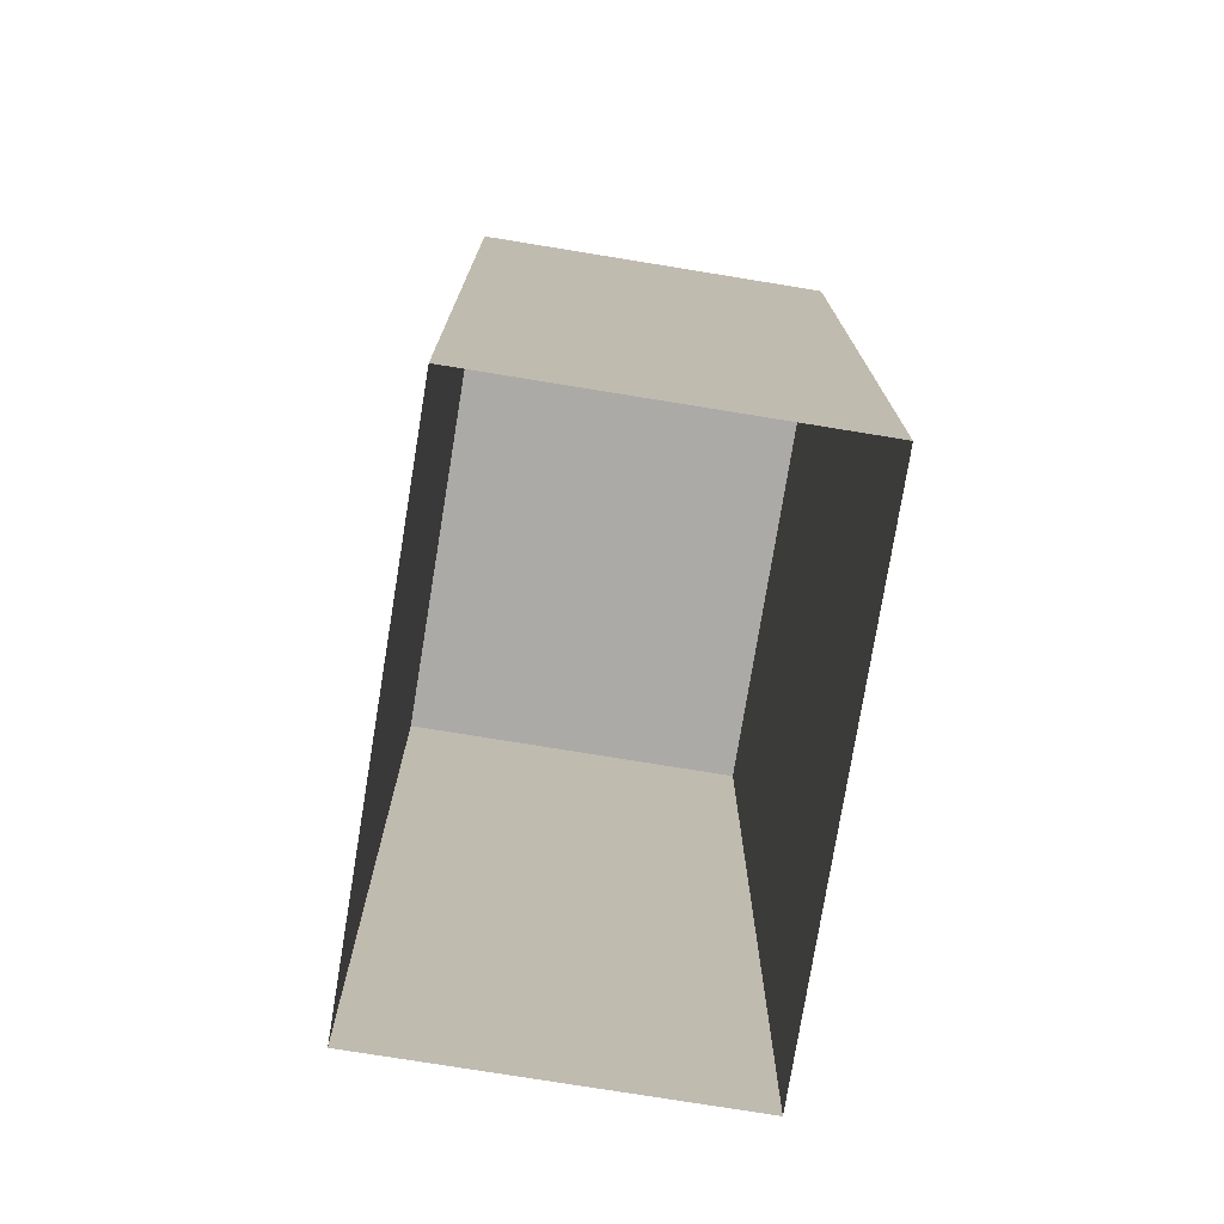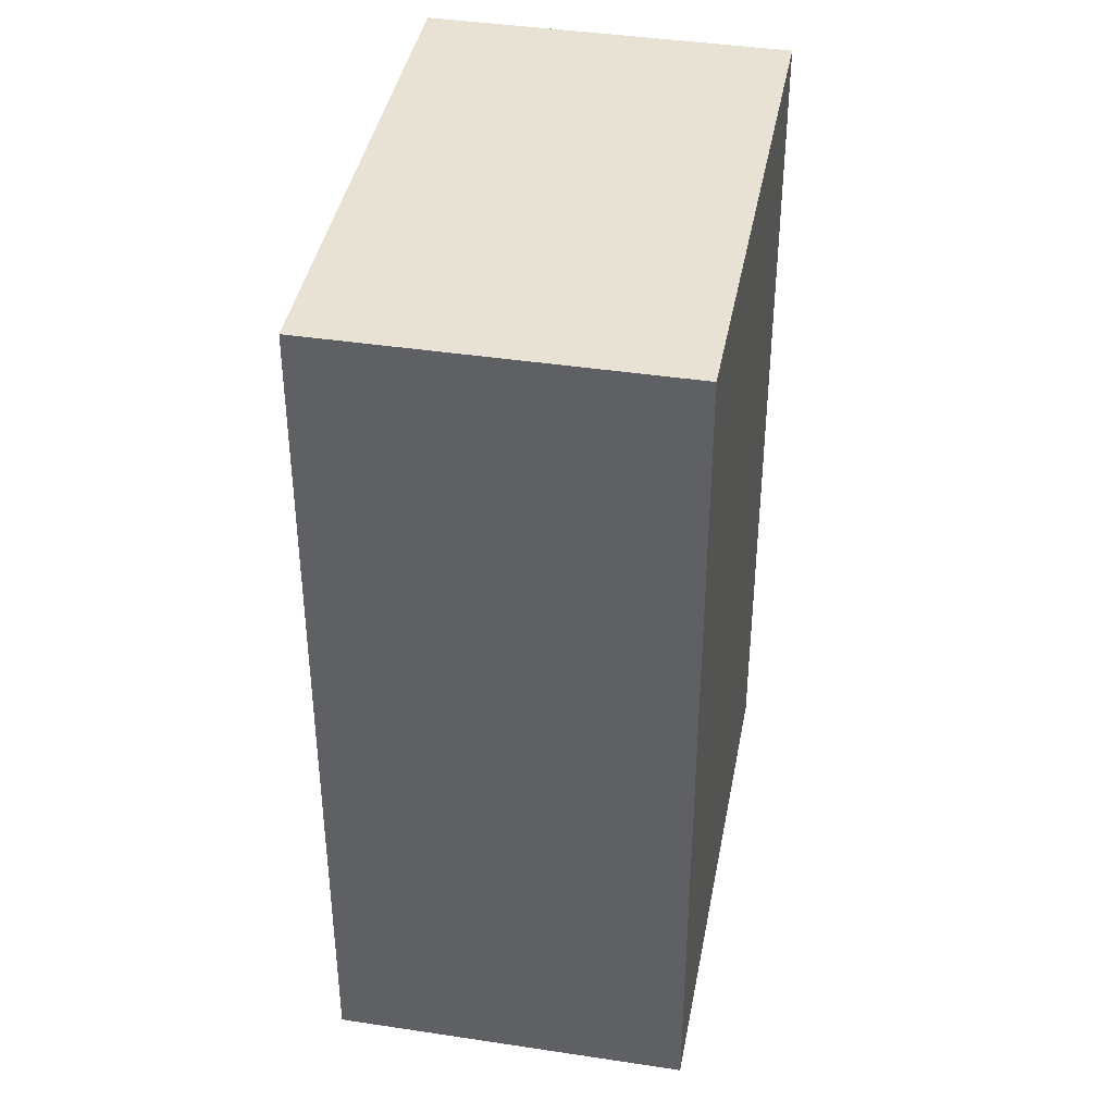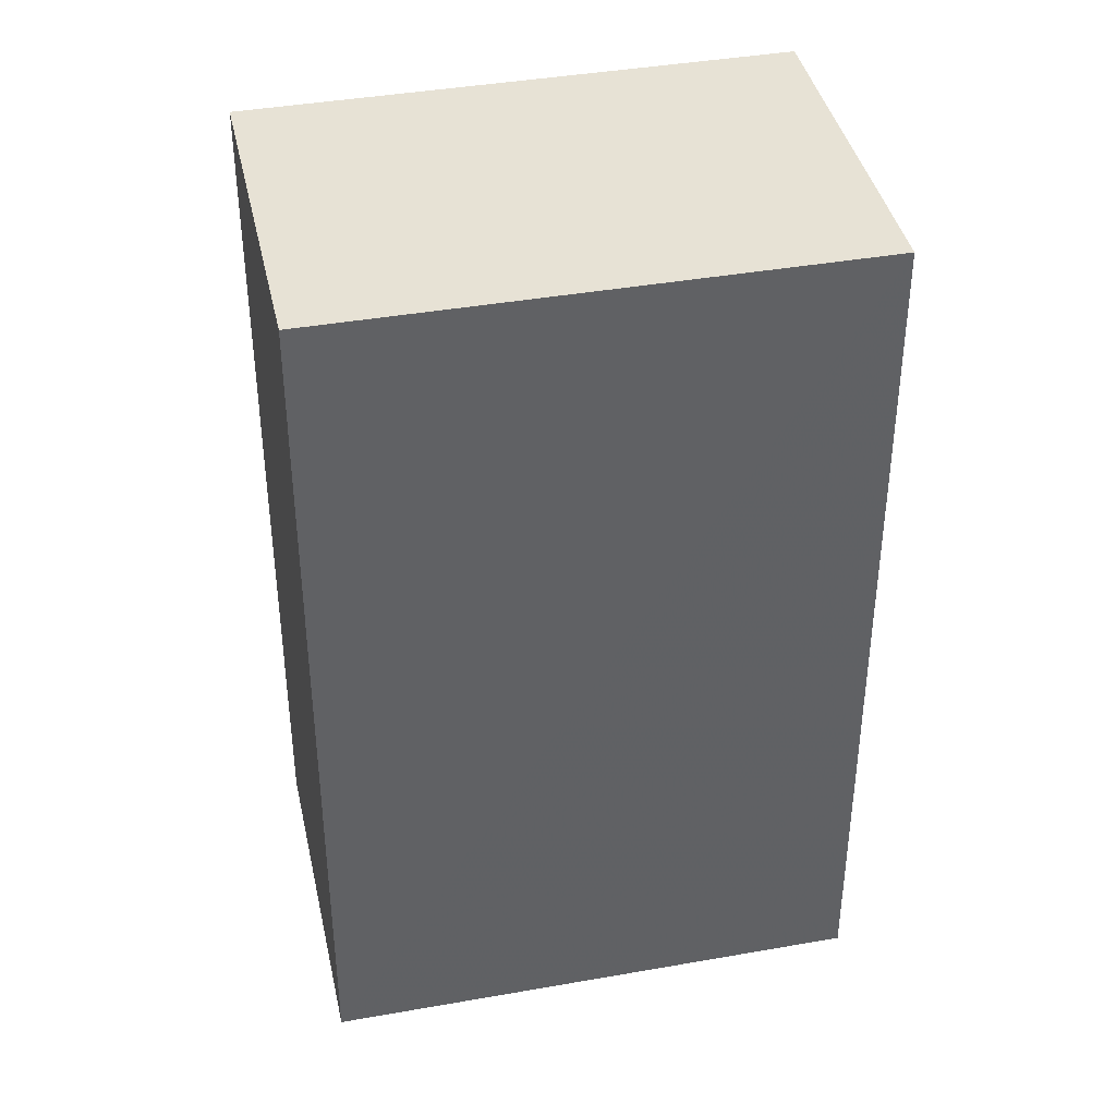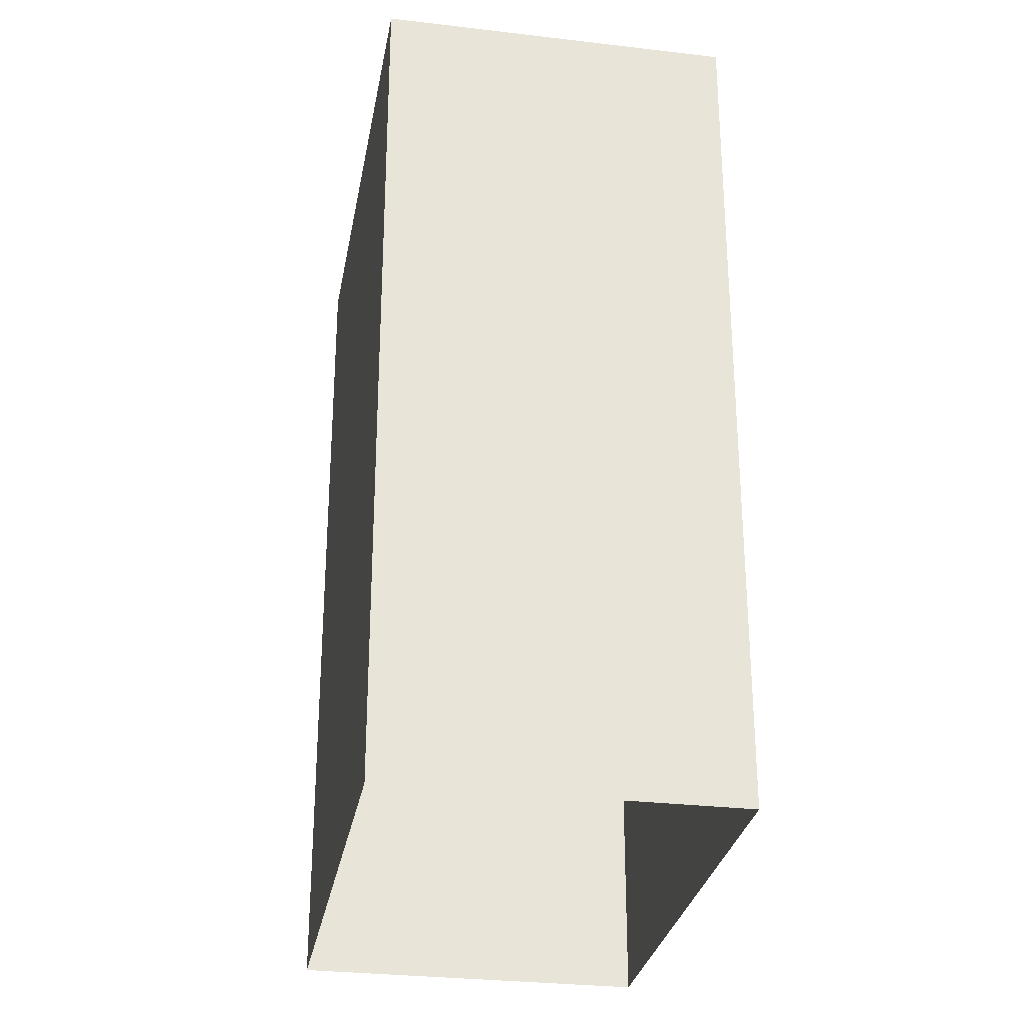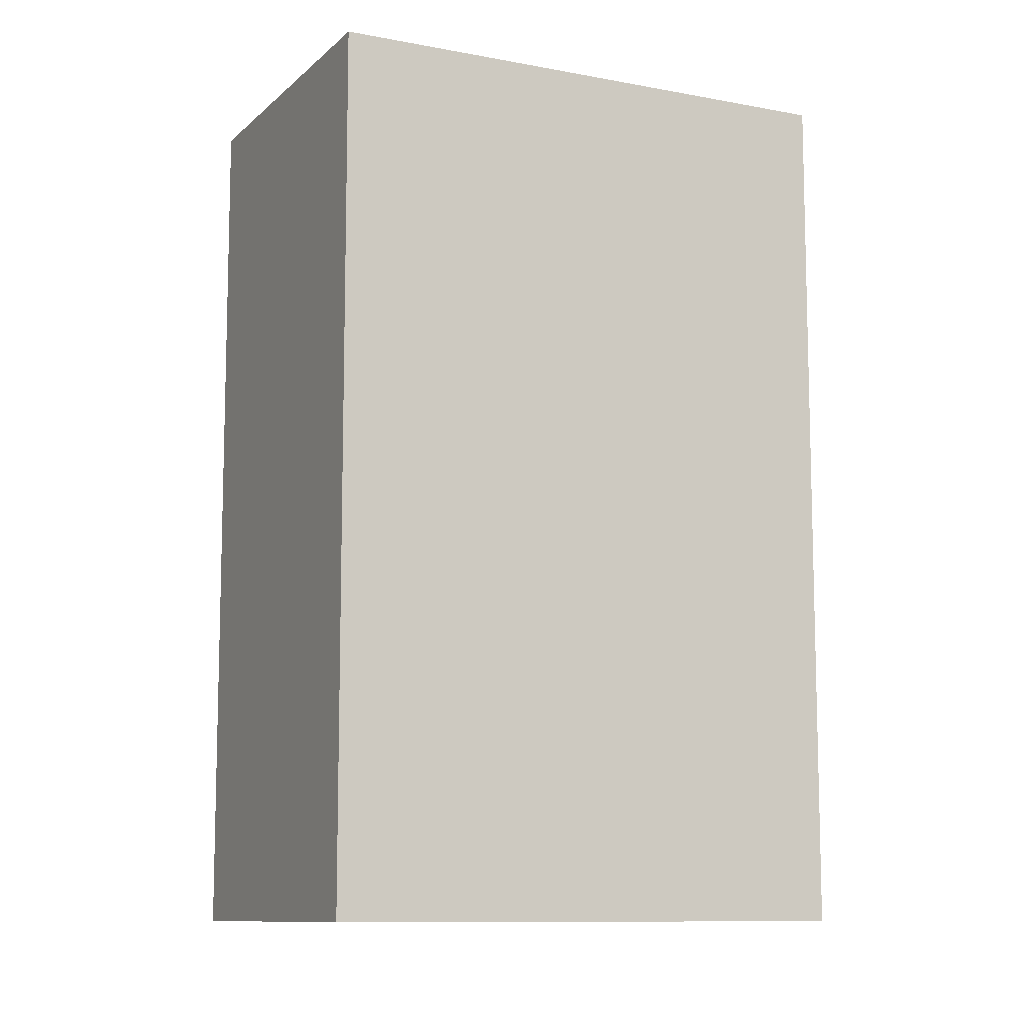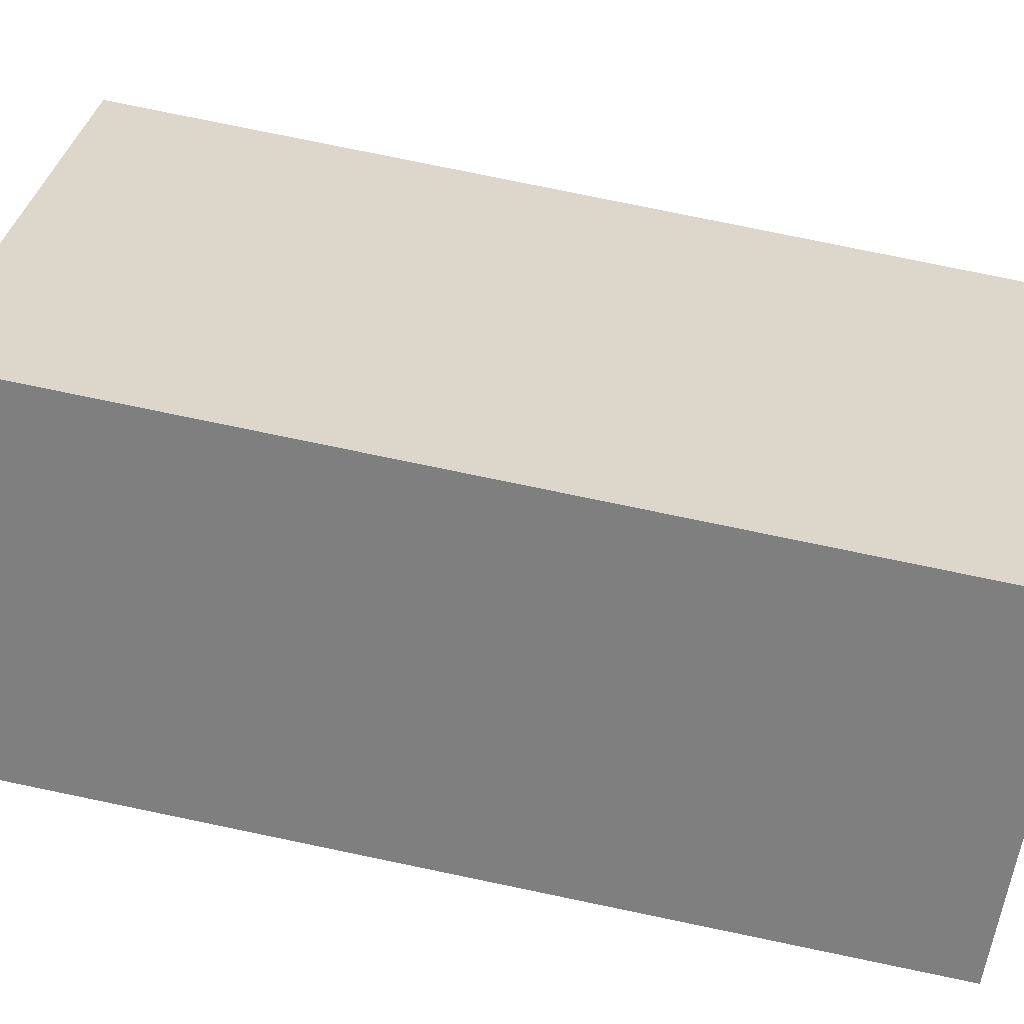
<metadata>
{"format":"obj","ext":"obj","renderer":"f3d","projection":"perspective","resolution":1024,"background":"white","views":[{"elev":-76.0,"azim":129.5,"up":"+Z"},{"elev":40.7,"azim":149.3,"up":"+Z"},{"elev":40.3,"azim":-143.5,"up":"+Z"},{"elev":-29.2,"azim":-51.2,"up":"+Z"},{"elev":-10.2,"azim":-157.4,"up":"+Z"},{"elev":78.3,"azim":101.7,"up":"+Y"}]}
</metadata>
<code>
v -6303 -3.65e+04 4.452
v -6295 -3.65e+04 4.451
v -6300 -3.65e+04 4.451
v -6299 -3.65e+04 4.453
v -6295 -3.65e+04 15.28
v -6303 -3.65e+04 15.29
v -6300 -3.65e+04 15.28
v -6299 -3.65e+04 15.29
f 1 2 3
f 1 4 2
f 5 6 7
f 5 8 6
f 7 1 3
f 7 6 1
f 6 4 1
f 6 8 4
f 5 2 4
f 8 5 4
f 7 3 2
f 5 7 2

</code>
